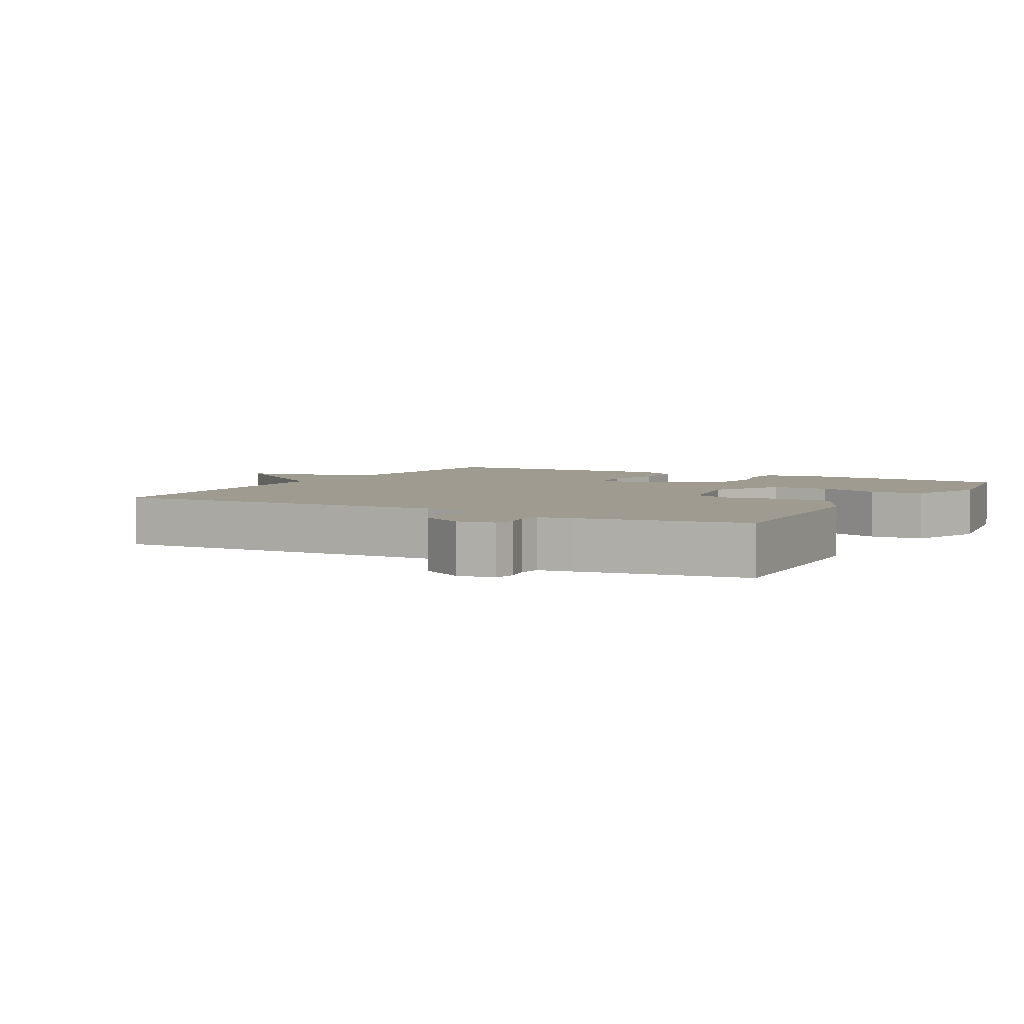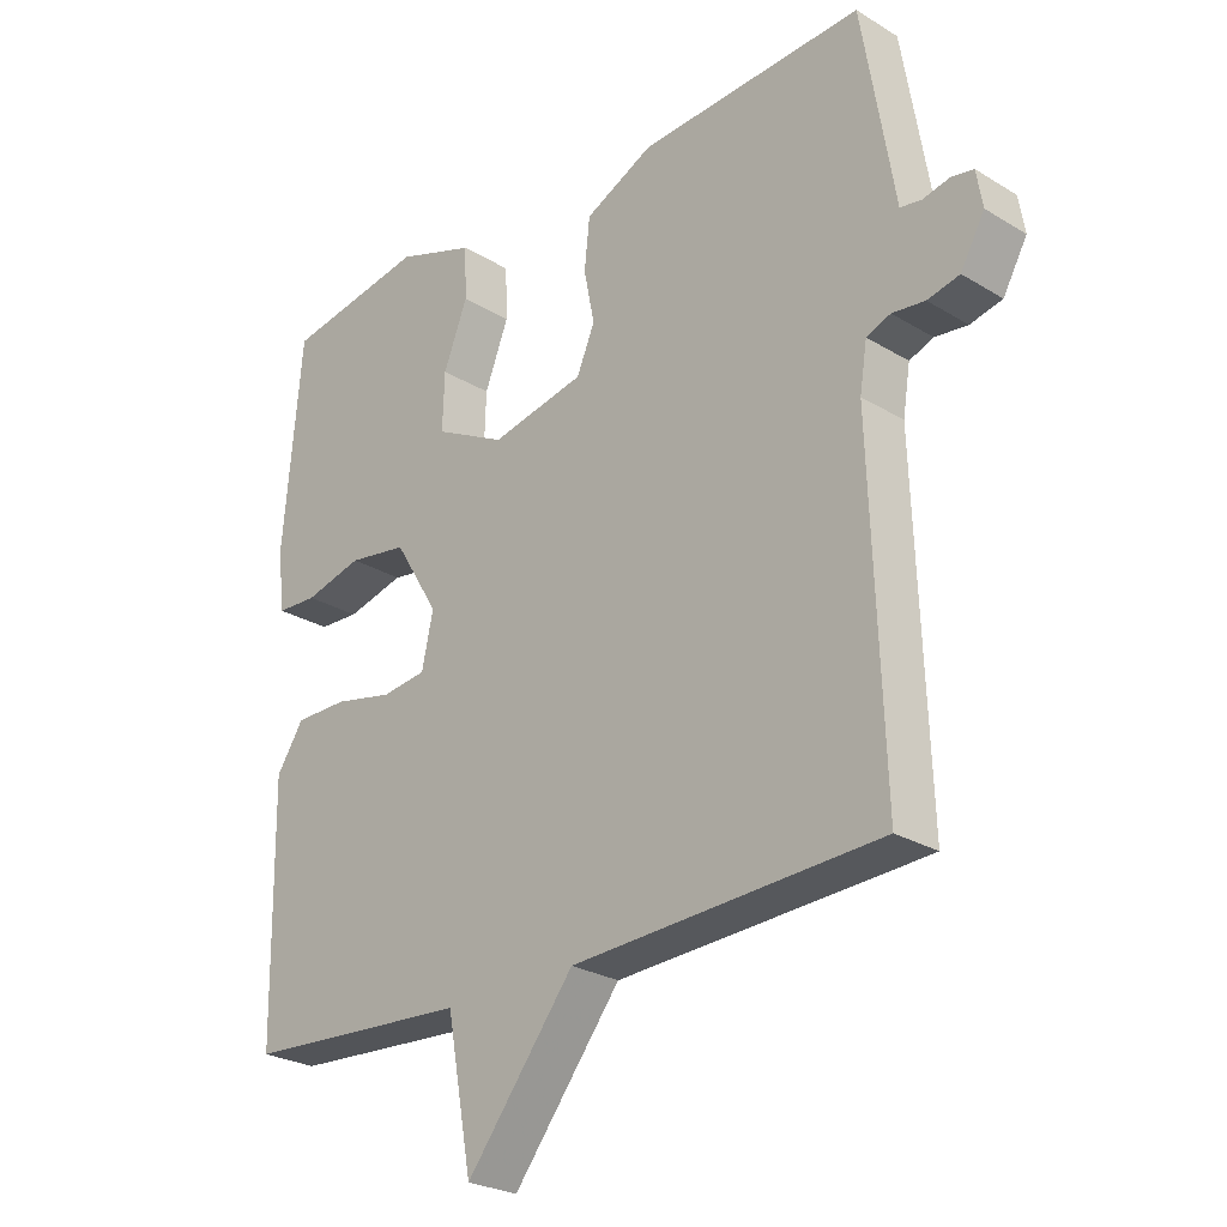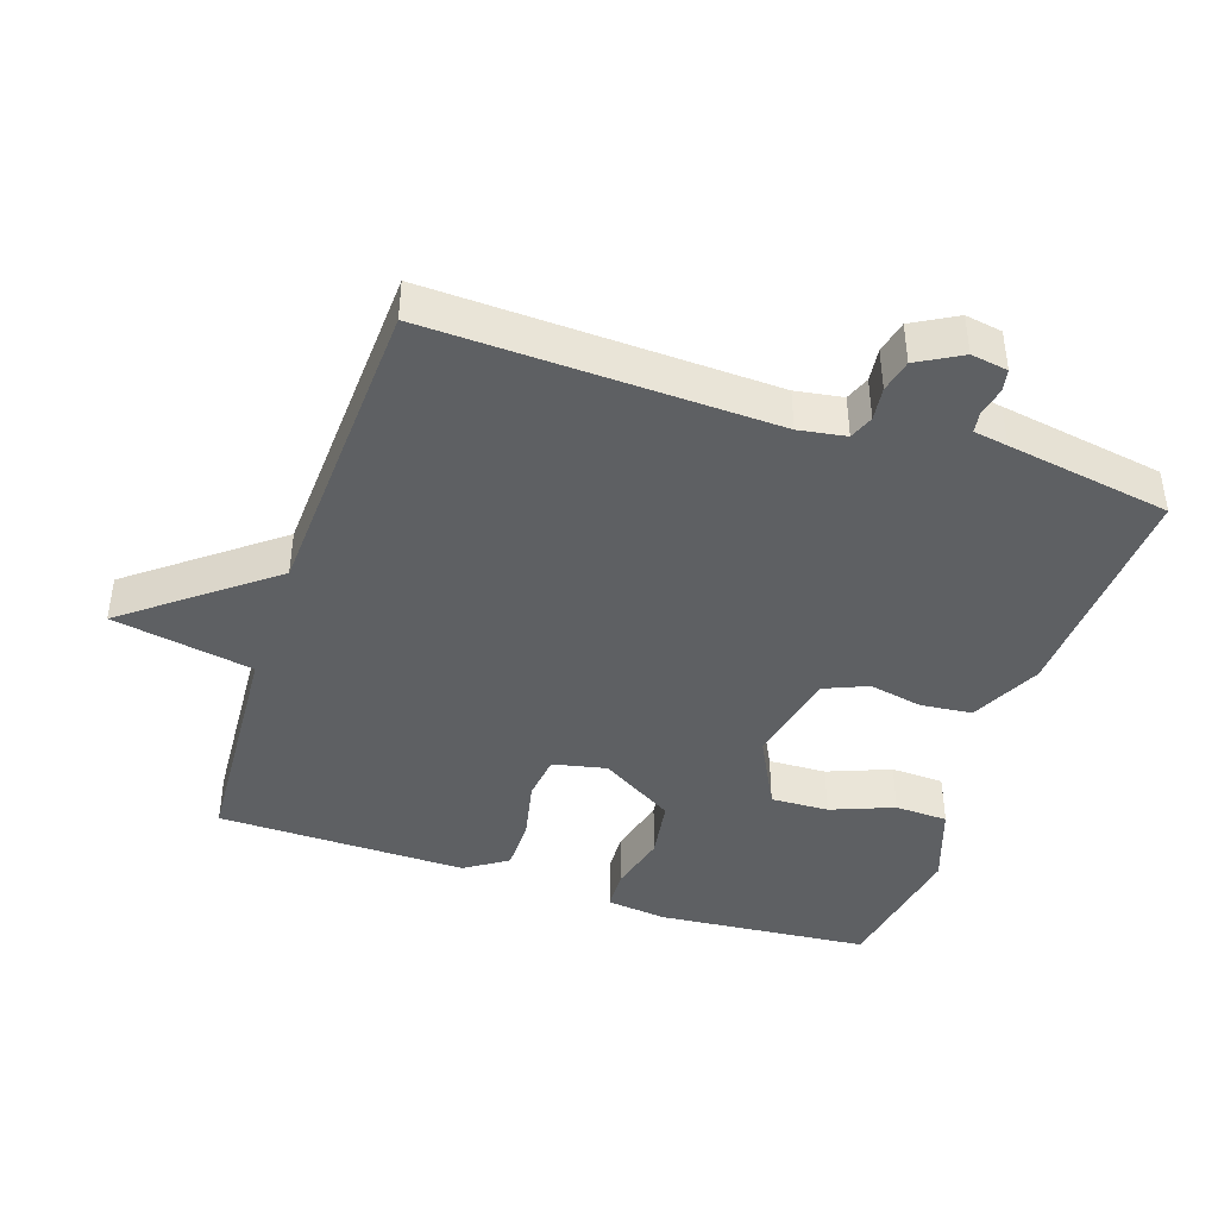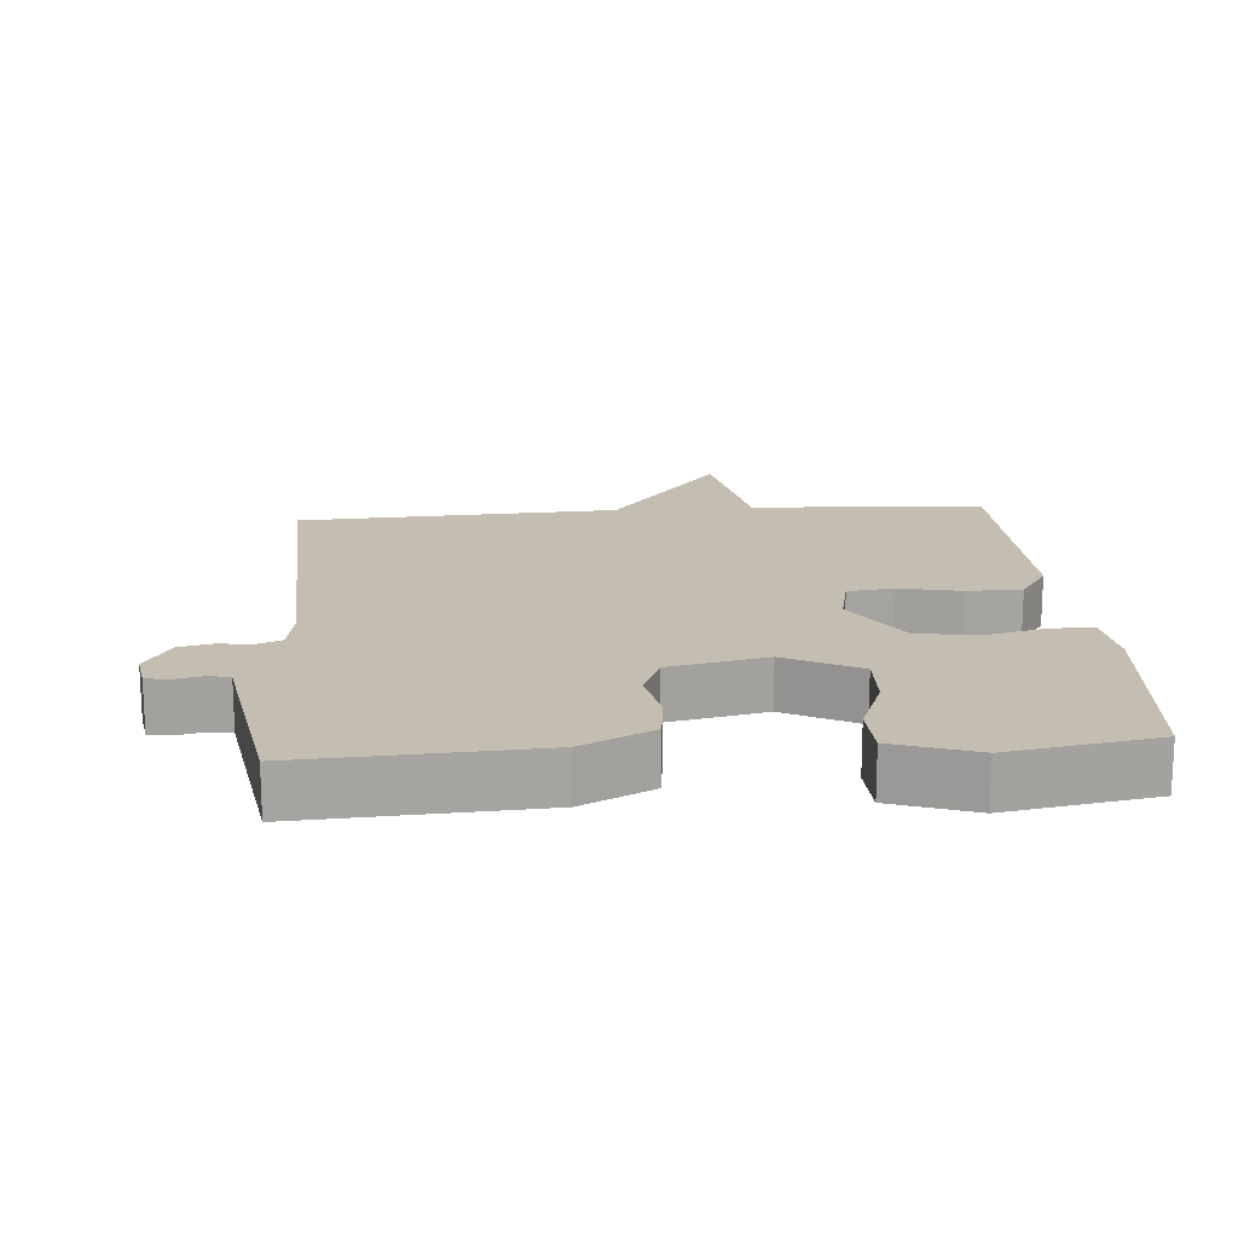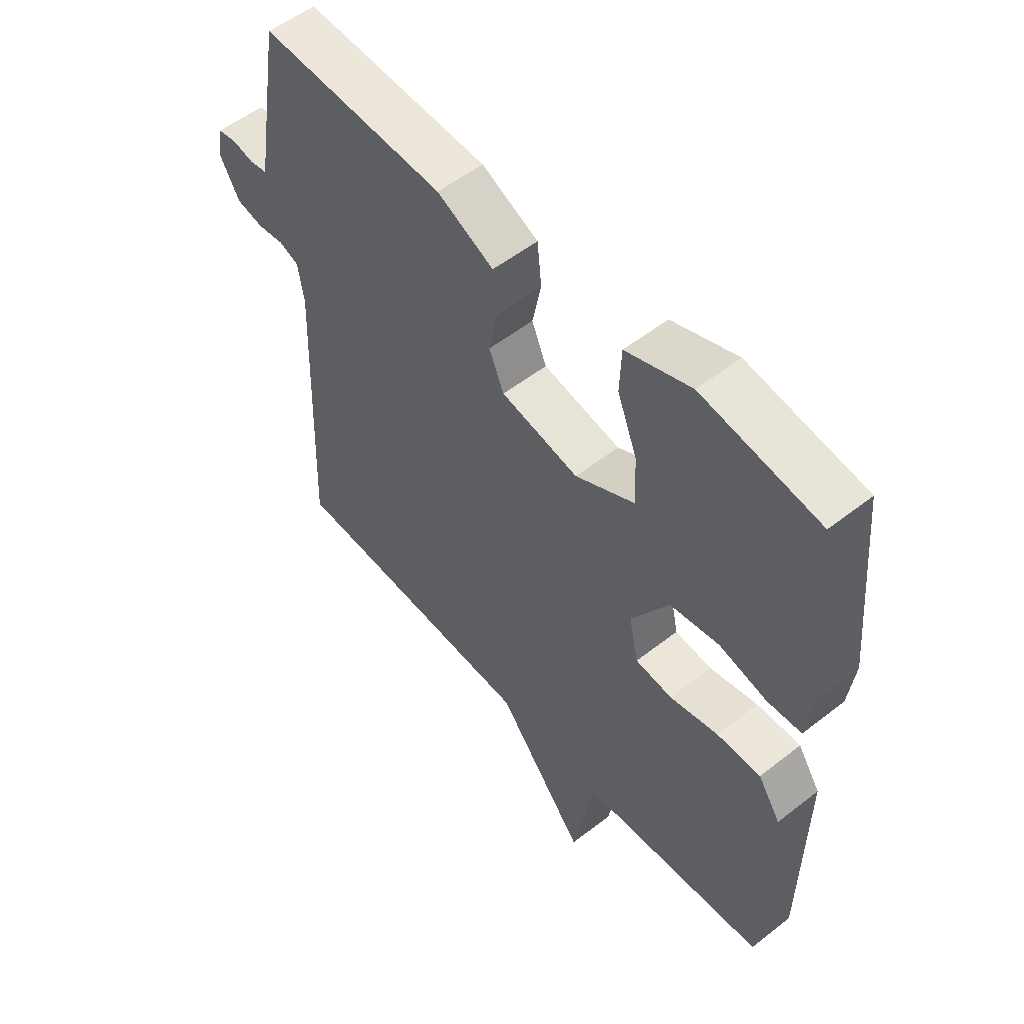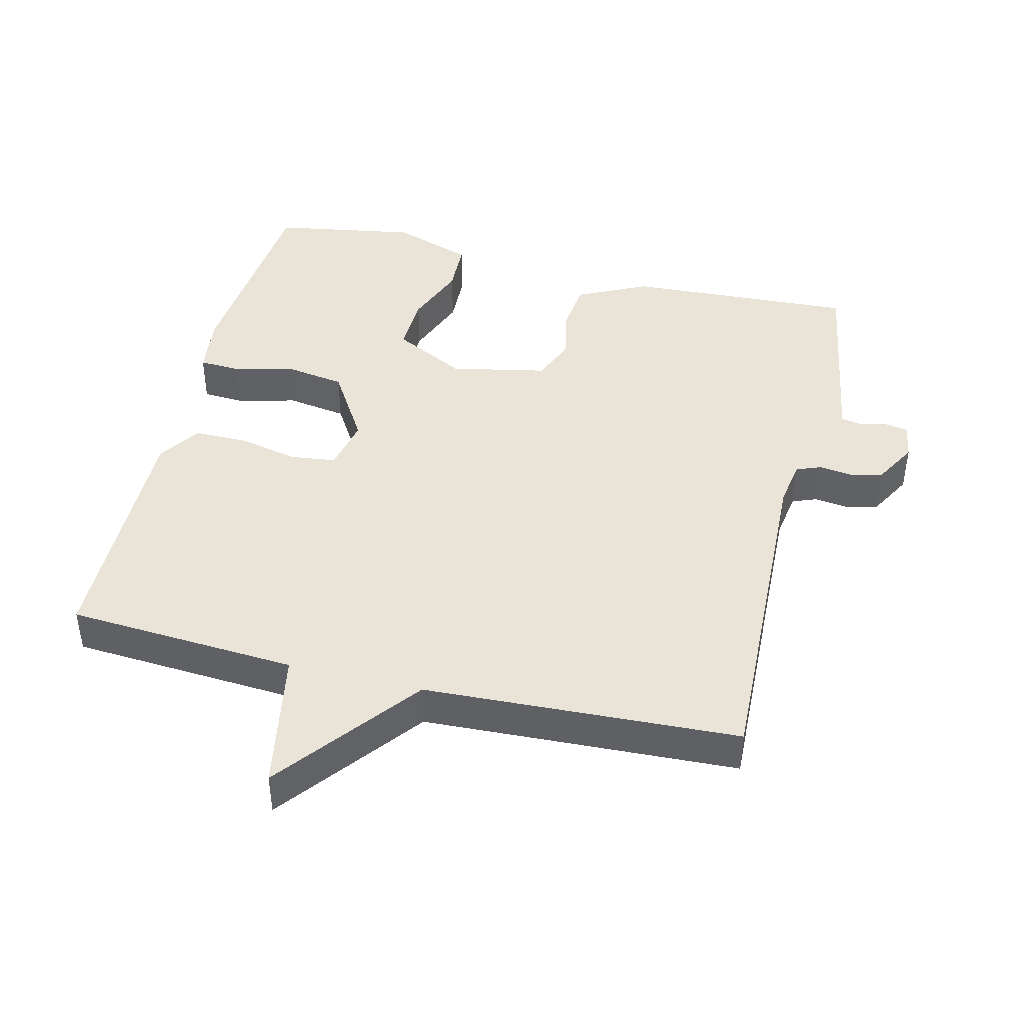
<metadata>
{"format":"obj","ext":"obj","renderer":"f3d","projection":"perspective","resolution":1024,"background":"white","views":[{"elev":4.2,"azim":-60.8,"up":"+Y"},{"elev":-25.9,"azim":-133.9,"up":"+Z"},{"elev":-42.3,"azim":-108.5,"up":"+Y"},{"elev":17.2,"azim":-4.5,"up":"+Y"},{"elev":53.9,"azim":50.2,"up":"+Z"},{"elev":43.5,"azim":-166.3,"up":"+Y"}]}
</metadata>
<code>
v 0.5 0.07 -0.5
v 0.162 0.07 -0.522
v 0.124 0.07 -0.729
v -0.038 0.07 -0.522
v -0.5 0.07 -0.5
v -0.482 0.07 0.002
v -0.493 0.07 0.071
v -0.529 0.07 0.085
v -0.578 0.07 0.079
v -0.626 0.07 0.09
v -0.662 0.07 0.154
v -0.653 0.07 0.208
v -0.62 0.07 0.214
v -0.58 0.07 0.205
v -0.548 0.07 0.21
v -0.54 0.07 0.26
v -0.5 0.07 0.5
v -0.164 0.07 0.482
v -0.061 0.07 0.432
v -0.053 0.07 0.357
v -0.069 0.07 0.278
v -0.042 0.07 0.214
v 0.099 0.07 0.185
v 0.206 0.07 0.24
v 0.203 0.07 0.325
v 0.167 0.07 0.417
v 0.17 0.07 0.495
v 0.288 0.07 0.536
v 0.5 0.07 0.5
v 0.528 0.07 0.189
v 0.517 0.07 0.1
v 0.456 0.07 0.097
v 0.369 0.07 0.119
v 0.28 0.07 0.105
v 0.213 0.07 -0.004
v 0.23 0.07 -0.083
v 0.297 0.07 -0.091
v 0.385 0.07 -0.072
v 0.464 0.07 -0.072
v 0.505 0.07 -0.134
v 0.5 0 -0.5
v 0.162 0 -0.522
v 0.124 0 -0.729
v -0.038 0 -0.522
v -0.5 0 -0.5
v -0.482 0 0.002
v -0.493 0 0.071
v -0.529 0 0.085
v -0.578 0 0.079
v -0.626 0 0.09
v -0.662 0 0.154
v -0.653 0 0.208
v -0.62 0 0.214
v -0.58 0 0.205
v -0.548 0 0.21
v -0.54 0 0.26
v -0.5 0 0.5
v -0.164 0 0.482
v -0.061 0 0.432
v -0.053 0 0.357
v -0.069 0 0.278
v -0.042 0 0.214
v 0.099 0 0.185
v 0.206 0 0.24
v 0.203 0 0.325
v 0.167 0 0.417
v 0.17 0 0.495
v 0.288 0 0.536
v 0.5 0 0.5
v 0.528 0 0.189
v 0.517 0 0.1
v 0.456 0 0.097
v 0.369 0 0.119
v 0.28 0 0.105
v 0.213 0 -0.004
v 0.23 0 -0.083
v 0.297 0 -0.091
v 0.385 0 -0.072
v 0.464 0 -0.072
v 0.505 0 -0.134
f 40 1 2
f 39 40 2
f 38 39 2
f 37 38 2
f 36 37 2
f 2 3 4
f 36 2 4
f 35 36 4
f 31 32 33
f 30 31 33
f 29 30 33
f 28 29 33
f 27 28 33
f 26 27 33
f 25 26 33
f 24 25 33 34
f 23 24 34 35
f 19 20 21
f 18 19 21
f 17 18 21
f 16 17 21
f 15 16 21
f 14 15 21 22
f 12 13 14
f 11 12 14
f 10 11 14
f 9 10 14
f 8 9 14
f 22 23 35
f 14 22 35
f 8 14 35
f 7 8 35
f 4 5 6
f 4 6 7 35
f 42 41 80
f 42 80 79
f 42 79 78
f 42 78 77
f 42 77 76
f 44 43 42
f 44 42 76
f 44 76 75
f 73 72 71
f 73 71 70
f 73 70 69
f 73 69 68
f 73 68 67
f 73 67 66
f 73 66 65
f 74 73 65 64
f 75 74 64 63
f 61 60 59
f 61 59 58
f 61 58 57
f 61 57 56
f 61 56 55
f 62 61 55 54
f 54 53 52
f 54 52 51
f 54 51 50
f 54 50 49
f 54 49 48
f 75 63 62
f 75 62 54
f 75 54 48
f 75 48 47
f 46 45 44
f 75 47 46 44
f 1 41 42 2
f 2 42 43 3
f 3 43 44 4
f 4 44 45 5
f 5 45 46 6
f 6 46 47 7
f 7 47 48 8
f 8 48 49 9
f 9 49 50 10
f 10 50 51 11
f 11 51 52 12
f 12 52 53 13
f 13 53 54 14
f 14 54 55 15
f 15 55 56 16
f 16 56 57 17
f 17 57 58 18
f 18 58 59 19
f 19 59 60 20
f 20 60 61 21
f 21 61 62 22
f 22 62 63 23
f 23 63 64 24
f 24 64 65 25
f 25 65 66 26
f 26 66 67 27
f 27 67 68 28
f 28 68 69 29
f 29 69 70 30
f 30 70 71 31
f 31 71 72 32
f 32 72 73 33
f 33 73 74 34
f 34 74 75 35
f 35 75 76 36
f 36 76 77 37
f 37 77 78 38
f 38 78 79 39
f 39 79 80 40
f 40 80 41 1

</code>
